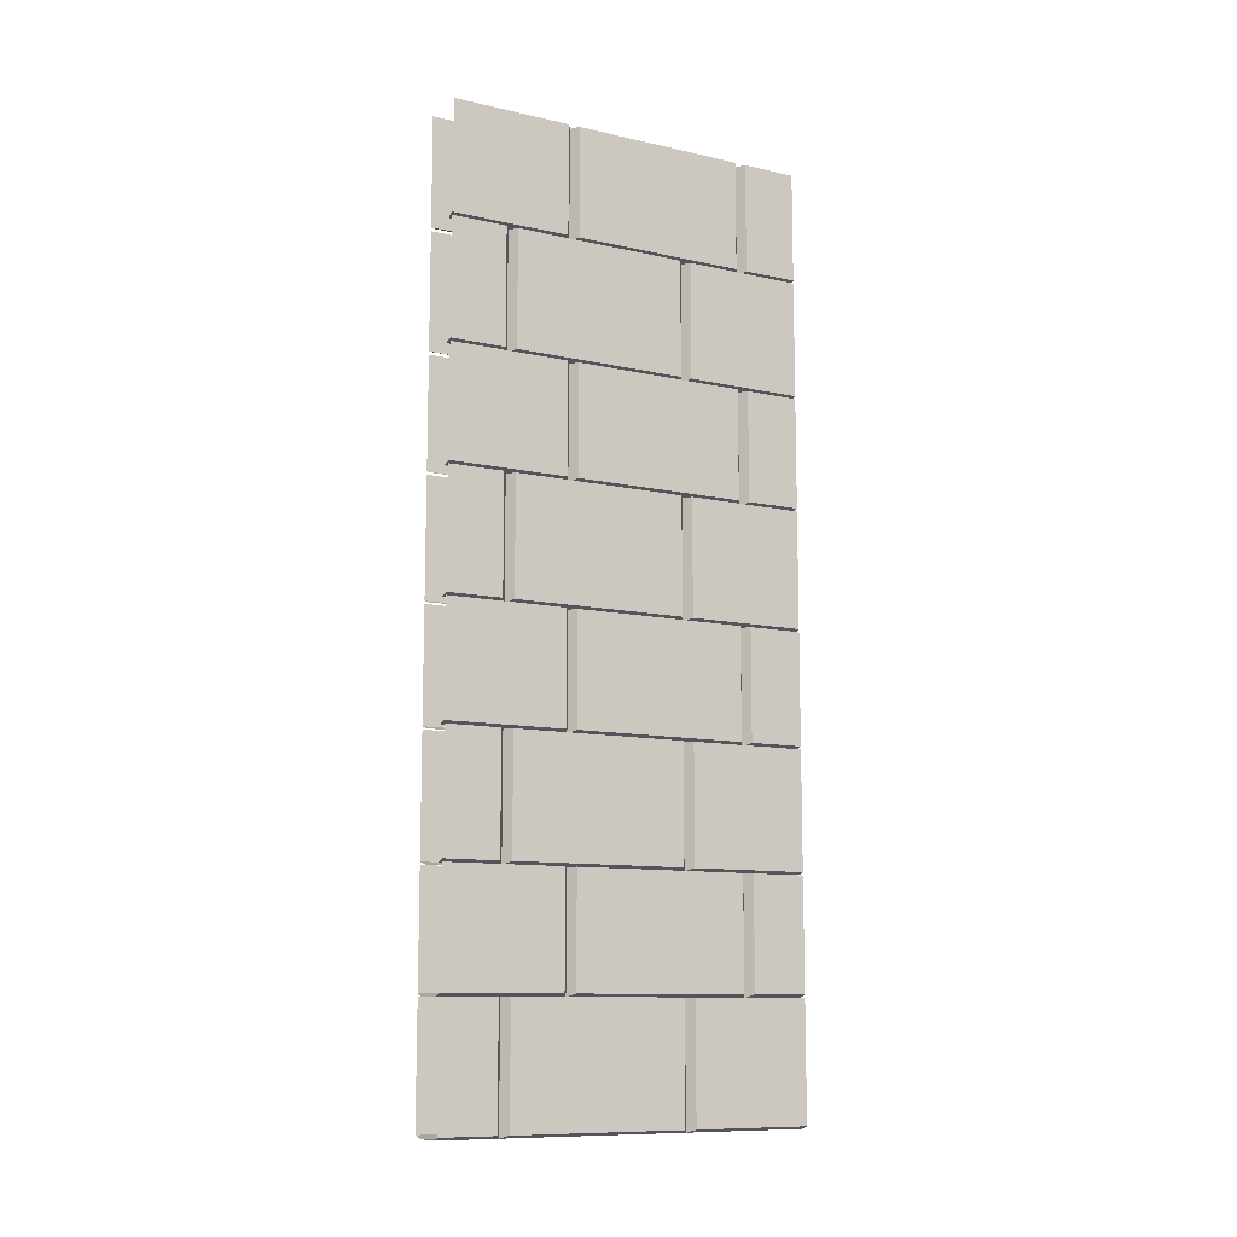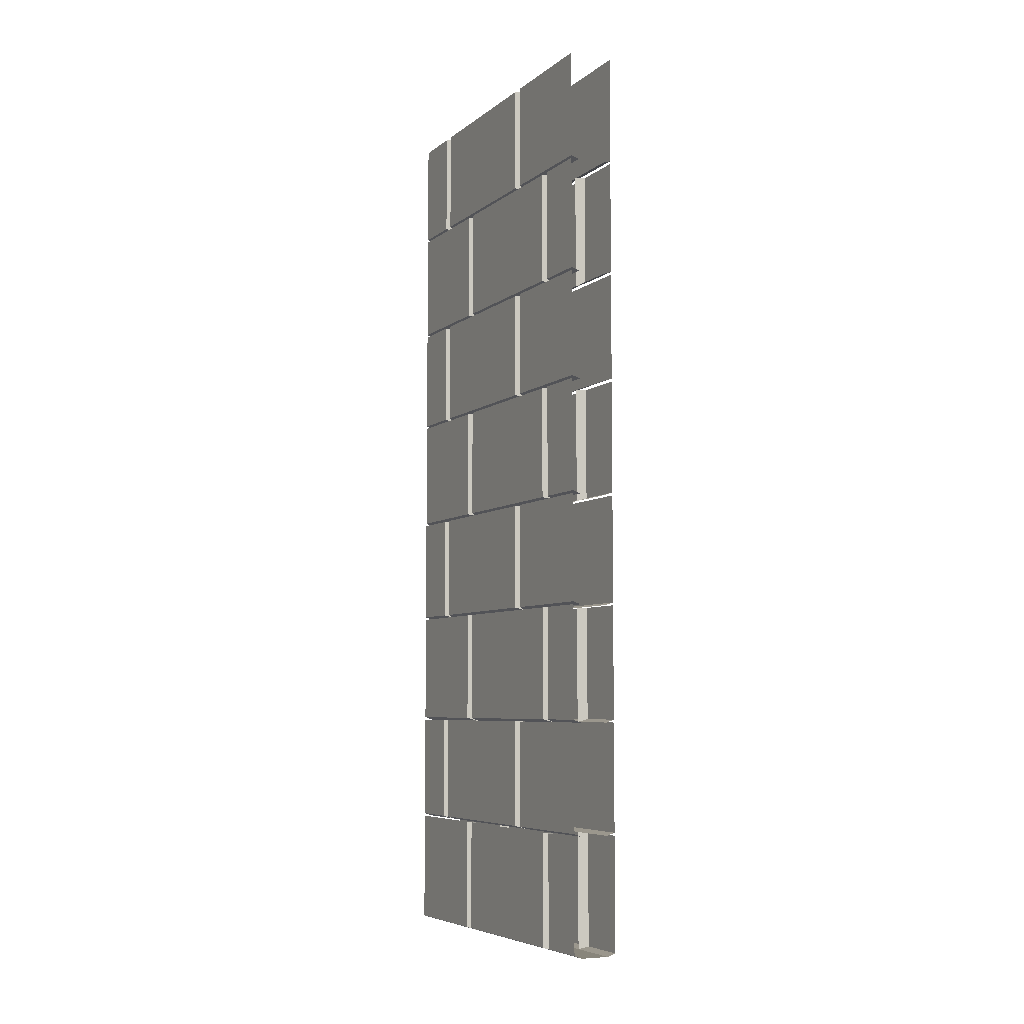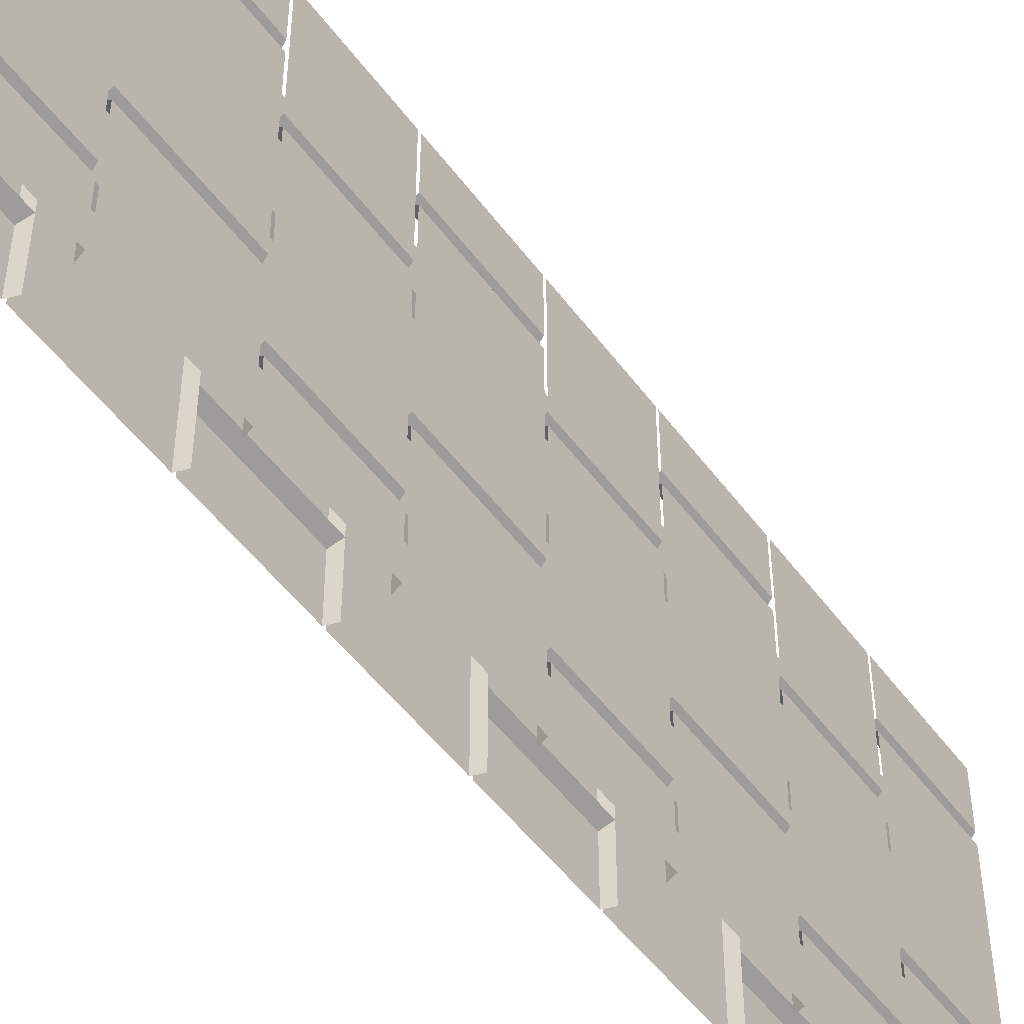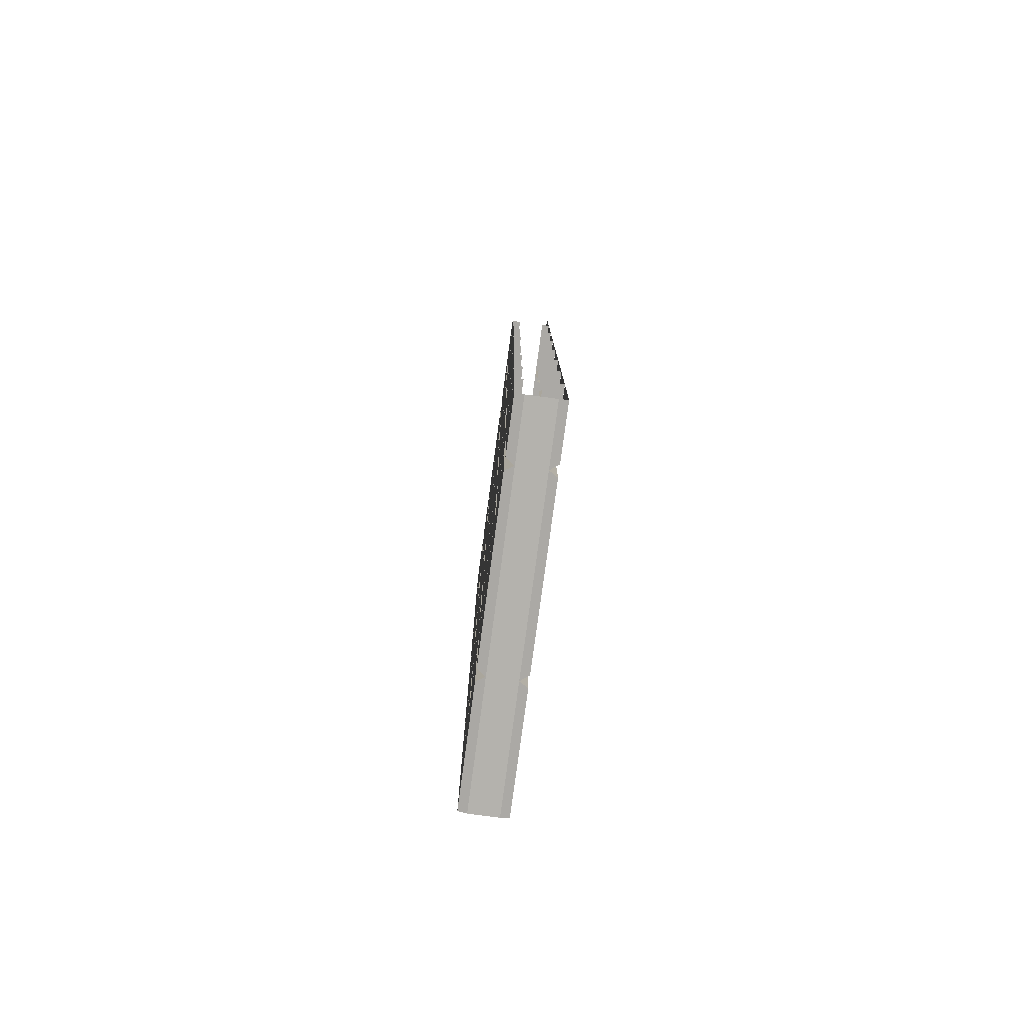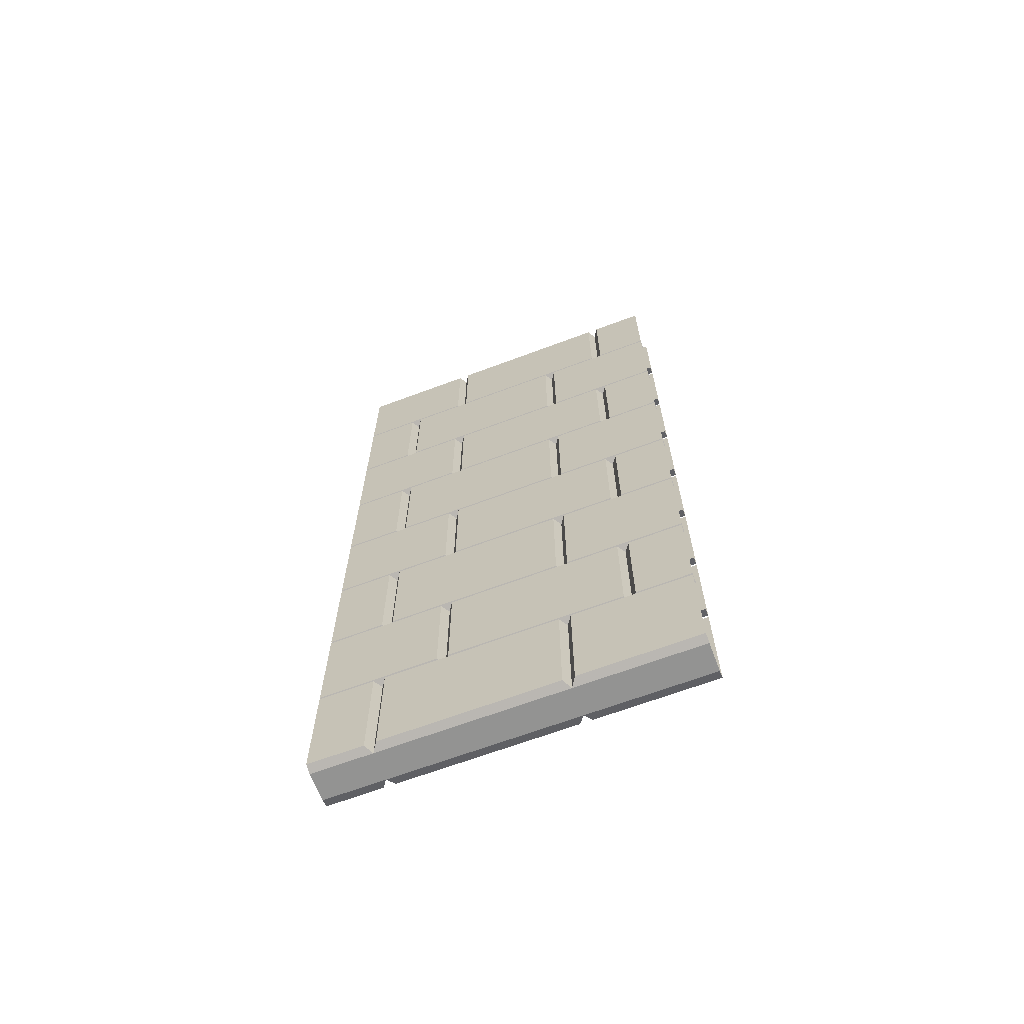
<metadata>
{"format":"obj","ext":"obj","renderer":"f3d","projection":"perspective","resolution":1024,"background":"white","views":[{"elev":-10.7,"azim":60.7,"up":"+Y"},{"elev":-6.3,"azim":-26.4,"up":"+Y"},{"elev":-49.9,"azim":-145.1,"up":"+Z"},{"elev":-79.5,"azim":-7.7,"up":"+Y"},{"elev":-66.6,"azim":110.6,"up":"+Y"}]}
</metadata>
<code>
v -0.375 -1.547 0.1484
v -0.375 -1.547 -0.3203
v -0.375 -1.25 -0.3203
v -0.375 -1.25 0.1484
v -0.3984 -1.25 0.1641
v -0.3984 -1.555 0.1641
v -0.3984 -1.555 -0.1641
v -0.3984 -1.555 -0.3359
v -0.3984 -1.25 -0.3359
v -0.375 -1.547 -0.3516
v -0.375 -1.25 -0.3516
v -0.375 -1.25 -0.5
v -0.375 -1.547 -0.5
v -0.3984 -1.555 -0.5
v -0.375 -0.9219 -0.3516
v -0.375 -0.9219 -0.5
v -0.375 -0.625 -0.5
v -0.375 -0.625 -0.3516
v -0.3984 -0.625 -0.3359
v -0.3984 -0.9297 -0.3359
v -0.3984 -0.9297 -0.5
v -0.375 -0.9219 0.5
v -0.375 -0.9219 0.1797
v -0.375 -0.625 0.1797
v -0.375 -0.625 0.5
v -0.3984 -0.9297 0.1641
v -0.3984 -0.625 0.1641
v -0.3984 -0.9297 0.3359
v -0.3984 -0.9297 0.5
v -0.375 -0.2969 -0.3516
v -0.375 -0.2969 -0.5
v -0.375 0 -0.5
v -0.375 0 -0.3516
v -0.3984 0 -0.3359
v -0.3984 -0.3047 -0.3359
v -0.3984 -0.3047 -0.5
v -0.375 -0.2969 0.5
v -0.375 -0.2969 0.1797
v -0.375 0 0.1797
v -0.375 0 0.5
v -0.3984 -0.3047 0.1641
v -0.3984 0 0.1641
v -0.3984 -0.3047 0.3359
v -0.3984 -0.3047 0.5
v -0.375 -2.172 0.1484
v -0.375 -2.172 -0.3203
v -0.375 -1.875 -0.3203
v -0.375 -1.875 0.1484
v -0.3984 -1.875 0.1641
v -0.3984 -2.18 0.1641
v -0.3984 -2.18 -0.1641
v -0.3984 -2.18 -0.3359
v -0.3984 -1.875 -0.3359
v -0.375 -2.172 -0.3516
v -0.375 -1.875 -0.3516
v -0.375 -1.875 -0.5
v -0.375 -2.172 -0.5
v -0.3984 -2.18 -0.5
v -0.375 -0.9219 0.1484
v -0.375 -0.9219 -0.3203
v -0.375 -0.625 -0.3203
v -0.375 -0.625 0.1484
v -0.3984 -0.9297 -0.1641
v -0.375 -1.555 -0.5
v -0.375 -1.555 -0.1797
v -0.375 -1.867 -0.1797
v -0.375 -1.867 -0.5
v -0.3984 -1.875 -0.5
v -0.3984 -1.875 -0.1641
v -0.375 -1.555 -0.1484
v -0.375 -1.867 -0.1484
v -0.375 -1.867 0.3203
v -0.3984 -1.875 0.3359
v -0.3984 -1.555 0.3359
v -0.375 -1.555 0.3516
v -0.375 -1.867 0.3516
v -0.3984 -1.875 0.5
v -0.375 -1.867 0.5
v -0.375 -1.555 0.5
v -0.375 -2.18 -0.5
v -0.375 -2.18 -0.1797
v -0.375 -2.492 -0.1797
v -0.375 -2.492 -0.5
v -0.3984 -2.5 -0.5
v -0.3984 -2.5 -0.1641
v -0.4766 -2.5 -0.1641
v -0.4766 -2.5 -0.5
v -0.5 -2.492 -0.1797
v -0.5 -2.492 -0.5
v -0.5 -2.18 -0.1797
v -0.5 -2.18 -0.5
v -0.375 -2.18 0.3516
v -0.375 -2.18 0.5
v -0.375 -2.492 0.5
v -0.375 -2.492 0.3516
v -0.3984 -2.5 0.3359
v -0.3984 -2.18 0.3359
v -0.375 -2.492 0.3203
v -0.375 -2.18 0.3203
v -0.375 -2.18 -0.1484
v -0.375 -2.492 -0.1484
v -0.3984 -2.5 0.5
v -0.375 -0.9297 -0.5
v -0.375 -0.9297 -0.1797
v -0.375 -1.242 -0.1797
v -0.375 -1.242 -0.5
v -0.3984 -1.25 -0.5
v -0.3984 -1.25 -0.1641
v -0.375 -0.9297 -0.1484
v -0.375 -1.242 -0.1484
v -0.375 -1.242 0.3203
v -0.3984 -1.25 0.3359
v -0.375 -0.9297 0.3516
v -0.375 -1.242 0.3516
v -0.3984 -1.25 0.5
v -0.375 -1.242 0.5
v -0.375 -0.9297 0.5
v -0.375 -0.9297 0.3203
v -0.375 -0.3047 -0.5
v -0.375 -0.3047 -0.1797
v -0.375 -0.6172 -0.1797
v -0.375 -0.6172 -0.5
v -0.3984 -0.625 -0.5
v -0.3984 -0.625 -0.1641
v -0.3984 -0.3047 -0.1641
v -0.375 -0.3047 -0.1484
v -0.375 -0.6172 -0.1484
v -0.375 -0.6172 0.3203
v -0.3984 -0.625 0.3359
v -0.375 -0.3047 0.3516
v -0.375 -0.6172 0.3516
v -0.3984 -0.625 0.5
v -0.375 -0.6172 0.5
v -0.375 -0.3047 0.5
v -0.375 -0.2969 0.1484
v -0.375 -0.2969 -0.3203
v -0.375 0 -0.3203
v -0.375 0 0.1484
v -0.375 -1.555 0.3203
v -0.4766 -2.5 0.3359
v -0.5 -2.492 -0.1484
v -0.4766 -2.18 -0.1641
v -0.375 -1.547 0.5
v -0.375 -1.547 0.1797
v -0.375 -1.25 0.1797
v -0.375 -1.25 0.5
v -0.3984 -1.555 0.5
v -0.375 -0.3047 0.3203
v -0.375 -2.172 0.5
v -0.375 -2.172 0.1797
v -0.375 -1.875 0.1797
v -0.375 -1.875 0.5
v -0.3984 -2.18 0.5
v -0.5 -1.547 -0.3203
v -0.5 -1.547 0.1484
v -0.5 -1.25 0.1484
v -0.5 -1.25 -0.3203
v -0.4766 -1.25 -0.3359
v -0.4766 -1.555 -0.3359
v -0.4766 -1.555 -0.1641
v -0.4766 -1.555 0.1641
v -0.4766 -1.25 0.1641
v -0.5 -1.547 0.1797
v -0.5 -1.25 0.1797
v -0.5 -1.25 0.5
v -0.5 -1.547 0.5
v -0.4766 -1.555 0.3359
v -0.4766 -1.555 0.5
v -0.5 -0.9219 -0.5
v -0.5 -0.9219 -0.3516
v -0.5 -0.625 -0.3516
v -0.5 -0.625 -0.5
v -0.4766 -0.9297 -0.3359
v -0.4766 -0.625 -0.3359
v -0.4766 -0.9297 -0.5
v -0.5 -0.9219 0.1797
v -0.5 -0.9219 0.5
v -0.5 -0.625 0.5
v -0.5 -0.625 0.1797
v -0.4766 -0.625 0.1641
v -0.4766 -0.9297 0.1641
v -0.4766 -0.9297 0.3359
v -0.4766 -0.9297 0.5
v -0.5 -0.2969 -0.5
v -0.5 -0.2969 -0.3516
v -0.5 0 -0.3516
v -0.5 0 -0.5
v -0.4766 -0.3047 -0.3359
v -0.4766 0 -0.3359
v -0.4766 -0.3047 -0.5
v -0.5 -0.2969 0.1797
v -0.5 -0.2969 0.5
v -0.5 0 0.5
v -0.5 0 0.1797
v -0.4766 0 0.1641
v -0.4766 -0.3047 0.1641
v -0.4766 -0.3047 0.3359
v -0.4766 -0.3047 0.5
v -0.5 -2.172 -0.3203
v -0.5 -2.172 0.1484
v -0.5 -1.875 0.1484
v -0.5 -1.875 -0.3203
v -0.4766 -1.875 -0.3359
v -0.4766 -2.18 -0.3359
v -0.4766 -2.18 0.1641
v -0.4766 -1.875 0.1641
v -0.5 -2.172 0.1797
v -0.5 -1.875 0.1797
v -0.5 -1.875 0.5
v -0.5 -2.172 0.5
v -0.4766 -2.18 0.3359
v -0.4766 -2.18 0.5
v -0.5 -0.9219 -0.3203
v -0.5 -0.9219 0.1484
v -0.5 -0.625 0.1484
v -0.5 -0.625 -0.3203
v -0.4766 -0.9297 -0.1641
v -0.5 -1.555 -0.1797
v -0.5 -1.555 -0.5
v -0.5 -1.867 -0.5
v -0.5 -1.867 -0.1797
v -0.4766 -1.875 -0.1641
v -0.5 -1.867 -0.1484
v -0.5 -1.555 -0.1484
v -0.5 -1.555 0.3203
v -0.5 -1.867 0.3203
v -0.4766 -1.875 0.3359
v -0.5 -1.867 0.3516
v -0.5 -1.555 0.3516
v -0.5 -1.555 0.5
v -0.5 -1.867 0.5
v -0.4766 -1.875 0.5
v -0.4766 -1.875 -0.5
v -0.5 -2.18 0.5
v -0.5 -2.18 0.3516
v -0.5 -2.492 0.3516
v -0.5 -2.492 0.5
v -0.4766 -2.5 0.5
v -0.5 -0.9297 -0.1797
v -0.5 -0.9297 -0.5
v -0.5 -1.242 -0.5
v -0.5 -1.242 -0.1797
v -0.4766 -1.25 -0.1641
v -0.5 -1.242 -0.1484
v -0.5 -0.9297 -0.1484
v -0.5 -0.9297 0.3203
v -0.5 -1.242 0.3203
v -0.4766 -1.25 0.3359
v -0.5 -1.242 0.3516
v -0.5 -0.9297 0.3516
v -0.5 -0.9297 0.5
v -0.5 -1.242 0.5
v -0.4766 -1.25 0.5
v -0.4766 -1.25 -0.5
v -0.5 -0.3047 -0.1797
v -0.5 -0.3047 -0.5
v -0.5 -0.6172 -0.5
v -0.5 -0.6172 -0.1797
v -0.4766 -0.625 -0.1641
v -0.4766 -0.3047 -0.1641
v -0.5 -0.6172 -0.1484
v -0.5 -0.3047 -0.1484
v -0.5 -0.3047 0.3203
v -0.5 -0.6172 0.3203
v -0.4766 -0.625 0.3359
v -0.5 -0.6172 0.3516
v -0.5 -0.3047 0.3516
v -0.5 -0.3047 0.5
v -0.5 -0.6172 0.5
v -0.4766 -0.625 0.5
v -0.4766 -0.625 -0.5
v -0.5 -0.2969 -0.3203
v -0.5 -0.2969 0.1484
v -0.5 0 0.1484
v -0.5 0 -0.3203
v -0.5 -2.18 0.3203
v -0.5 -2.18 -0.1484
v -0.5 -2.492 0.3203
v -0.5 -1.547 -0.5
v -0.5 -1.547 -0.3516
v -0.5 -1.25 -0.3516
v -0.5 -1.25 -0.5
v -0.4766 -1.555 -0.5
v -0.5 -2.172 -0.5
v -0.5 -2.172 -0.3516
v -0.5 -1.875 -0.3516
v -0.5 -1.875 -0.5
v -0.4766 -2.18 -0.5
f 1 2 3
f 1 3 4
f 1 4 5
f 1 5 6
f 1 6 7
f 1 7 2
f 2 7 8
f 2 8 3
f 3 8 9
f 15 16 17
f 15 17 18
f 15 18 19
f 15 19 20
f 15 20 21
f 15 21 16
f 22 23 24
f 22 24 25
f 26 27 24
f 26 24 23
f 26 23 28
f 28 23 22
f 28 22 29
f 30 31 32
f 30 32 33
f 30 33 34
f 30 34 35
f 30 35 36
f 30 36 31
f 37 38 39
f 37 39 40
f 41 42 39
f 41 39 38
f 41 38 43
f 43 38 37
f 43 37 44
f 45 46 47
f 45 47 48
f 45 48 49
f 45 49 50
f 45 50 51
f 45 51 46
f 46 51 52
f 46 52 47
f 47 52 53
f 64 65 66
f 64 66 67
f 67 66 53
f 67 53 68
f 66 69 53
f 69 66 7
f 73 74 75
f 73 75 76
f 73 76 77
f 77 76 78
f 78 76 75
f 78 75 79
f 7 66 65
f 80 81 82
f 80 82 83
f 83 82 84
f 84 82 85
f 87 86 88
f 87 88 89
f 89 88 90
f 89 90 91
f 51 85 82
f 51 82 81
f 92 93 94
f 92 94 95
f 92 95 96
f 92 96 97
f 102 96 95
f 102 95 94
f 86 142 90
f 86 90 88
f 154 155 156
f 154 156 157
f 154 157 158
f 154 158 159
f 154 159 160
f 154 160 155
f 155 160 161
f 155 161 156
f 156 161 162
f 169 170 171
f 169 171 172
f 173 174 171
f 173 171 170
f 173 170 169
f 173 169 175
f 176 177 178
f 176 178 179
f 176 179 180
f 176 180 181
f 176 181 182
f 176 182 177
f 177 182 183
f 184 185 186
f 184 186 187
f 188 189 186
f 188 186 185
f 188 185 184
f 188 184 190
f 191 192 193
f 191 193 194
f 191 194 195
f 191 195 196
f 191 196 197
f 191 197 192
f 192 197 198
f 199 200 201
f 199 201 202
f 199 202 203
f 199 203 204
f 199 204 142
f 199 142 200
f 200 142 205
f 200 205 201
f 201 205 206
f 218 219 220
f 218 220 221
f 218 221 222
f 218 222 160
f 167 227 228
f 167 228 229
f 229 228 230
f 230 228 231
f 231 228 227
f 231 227 232
f 221 203 222
f 203 221 220
f 203 220 233
f 234 235 236
f 234 236 237
f 237 236 140
f 237 140 238
f 211 140 236
f 211 236 235
f 9 8 10
f 9 10 11
f 11 10 12
f 12 10 13
f 13 10 14
f 14 10 8
f 53 52 54
f 53 54 55
f 55 54 56
f 56 54 57
f 57 54 58
f 58 54 52
f 84 85 86
f 84 86 87
f 124 125 126
f 124 126 127
f 124 127 27
f 27 127 128
f 27 128 129
f 129 128 43
f 85 96 140
f 85 140 86
f 143 144 145
f 143 145 146
f 6 5 145
f 6 145 144
f 6 144 74
f 74 144 143
f 74 143 147
f 126 148 128
f 126 128 127
f 43 128 148
f 149 150 151
f 149 151 152
f 50 49 151
f 50 151 150
f 50 150 97
f 97 150 149
f 97 149 153
f 162 161 163
f 162 163 164
f 164 163 165
f 165 163 166
f 166 163 167
f 166 167 168
f 206 205 207
f 206 207 208
f 208 207 209
f 209 207 210
f 210 207 211
f 210 211 212
f 238 140 96
f 238 96 102
f 260 259 261
f 260 261 262
f 262 261 263
f 263 261 264
f 263 264 265
f 263 265 197
f 279 280 281
f 279 281 282
f 159 158 281
f 159 281 280
f 159 280 279
f 159 279 283
f 264 180 265
f 180 264 261
f 180 261 259
f 167 163 161
f 284 285 286
f 284 286 287
f 204 203 286
f 204 286 285
f 204 285 284
f 204 284 288
f 211 207 205
f 59 60 61
f 59 61 62
f 59 62 27
f 59 27 26
f 59 26 63
f 59 63 60
f 60 63 20
f 60 20 61
f 61 20 19
f 69 7 70
f 69 70 71
f 69 71 49
f 49 71 72
f 49 72 73
f 73 72 74
f 97 96 98
f 97 98 99
f 99 98 100
f 100 98 101
f 100 101 85
f 100 85 51
f 103 104 105
f 103 105 106
f 106 105 9
f 106 9 107
f 105 108 9
f 108 105 63
f 108 63 109
f 108 109 110
f 108 110 5
f 5 110 111
f 5 111 112
f 112 111 28
f 112 28 113
f 112 113 114
f 112 114 115
f 115 114 116
f 116 114 113
f 116 113 117
f 63 105 104
f 109 118 111
f 109 111 110
f 28 111 118
f 119 120 121
f 119 121 122
f 122 121 19
f 122 19 123
f 121 124 19
f 124 121 125
f 129 43 130
f 129 130 131
f 129 131 132
f 132 131 133
f 133 131 130
f 133 130 134
f 125 121 120
f 135 136 137
f 135 137 138
f 135 138 42
f 135 42 41
f 135 41 125
f 135 125 136
f 136 125 35
f 136 35 137
f 137 35 34
f 70 139 72
f 70 72 71
f 74 72 139
f 98 96 101
f 101 96 85
f 86 140 141
f 86 141 142
f 213 214 215
f 213 215 216
f 213 216 174
f 213 174 173
f 213 173 217
f 213 217 214
f 214 217 181
f 214 181 215
f 215 181 180
f 160 222 223
f 160 223 224
f 224 223 225
f 225 223 226
f 225 226 227
f 225 227 167
f 239 240 241
f 239 241 242
f 239 242 243
f 239 243 217
f 217 243 244
f 217 244 245
f 245 244 246
f 246 244 247
f 246 247 248
f 246 248 182
f 182 248 249
f 182 249 250
f 250 249 251
f 251 249 252
f 252 249 248
f 252 248 253
f 242 158 243
f 158 242 241
f 158 241 254
f 247 162 248
f 162 247 244
f 162 244 243
f 255 256 257
f 255 257 258
f 255 258 259
f 255 259 260
f 197 265 266
f 197 266 267
f 267 266 268
f 268 266 269
f 269 266 265
f 269 265 270
f 258 174 259
f 174 258 257
f 174 257 271
f 272 273 274
f 272 274 275
f 272 275 189
f 272 189 188
f 272 188 260
f 272 260 273
f 273 260 196
f 273 196 274
f 274 196 195
f 226 206 227
f 206 226 223
f 206 223 222
f 276 277 141
f 276 141 278
f 276 278 140
f 276 140 211
f 278 141 140
f 142 141 277

</code>
